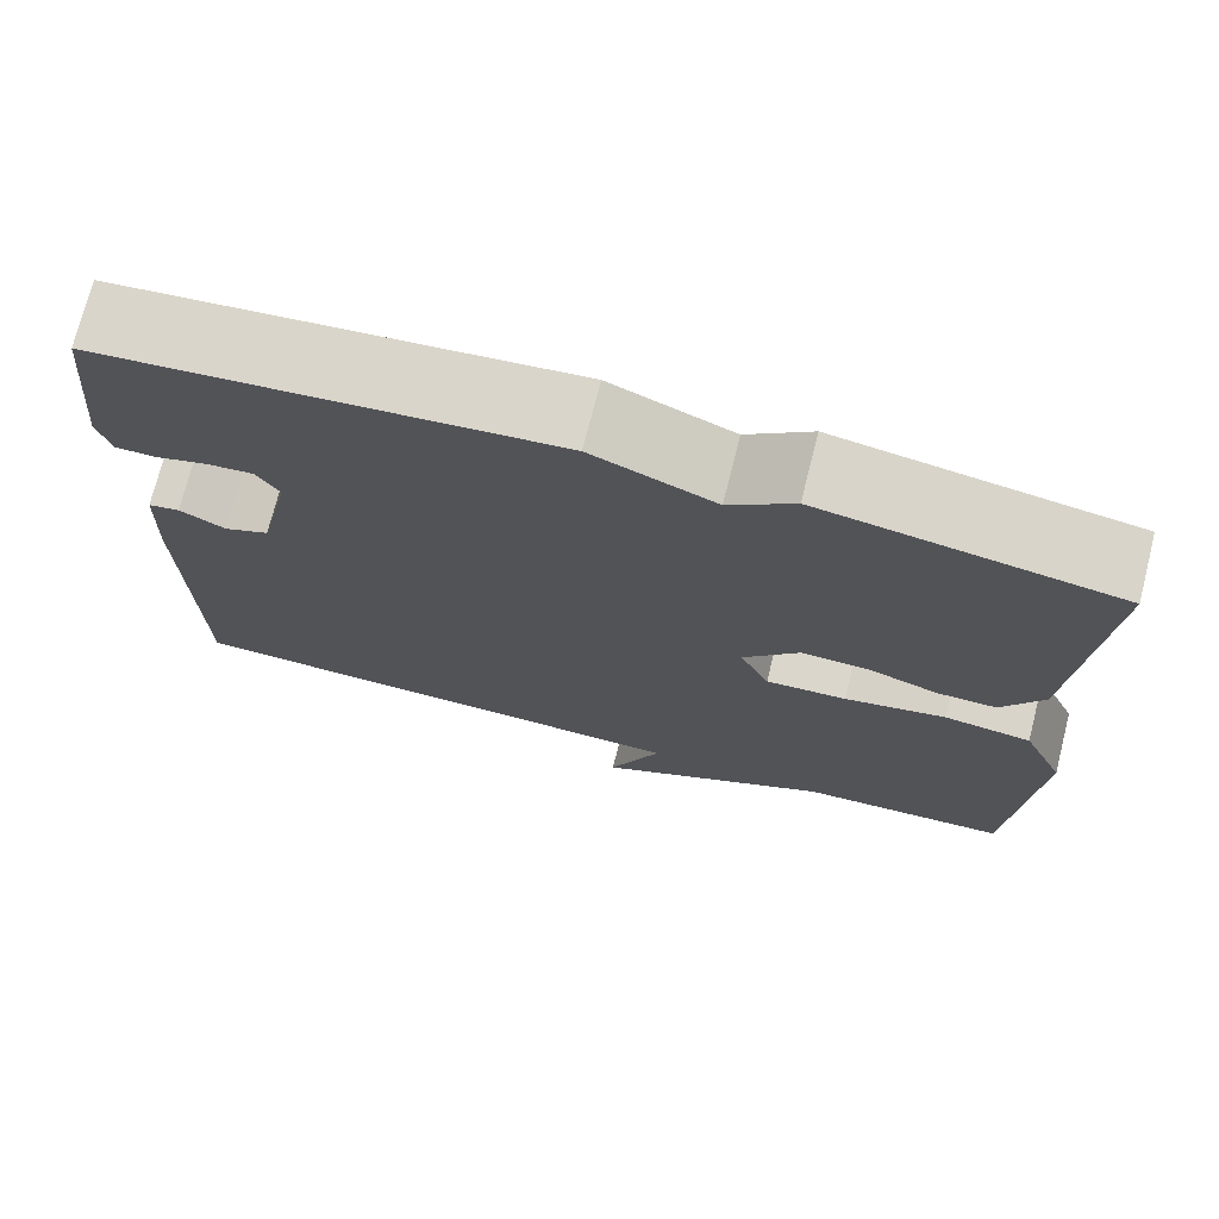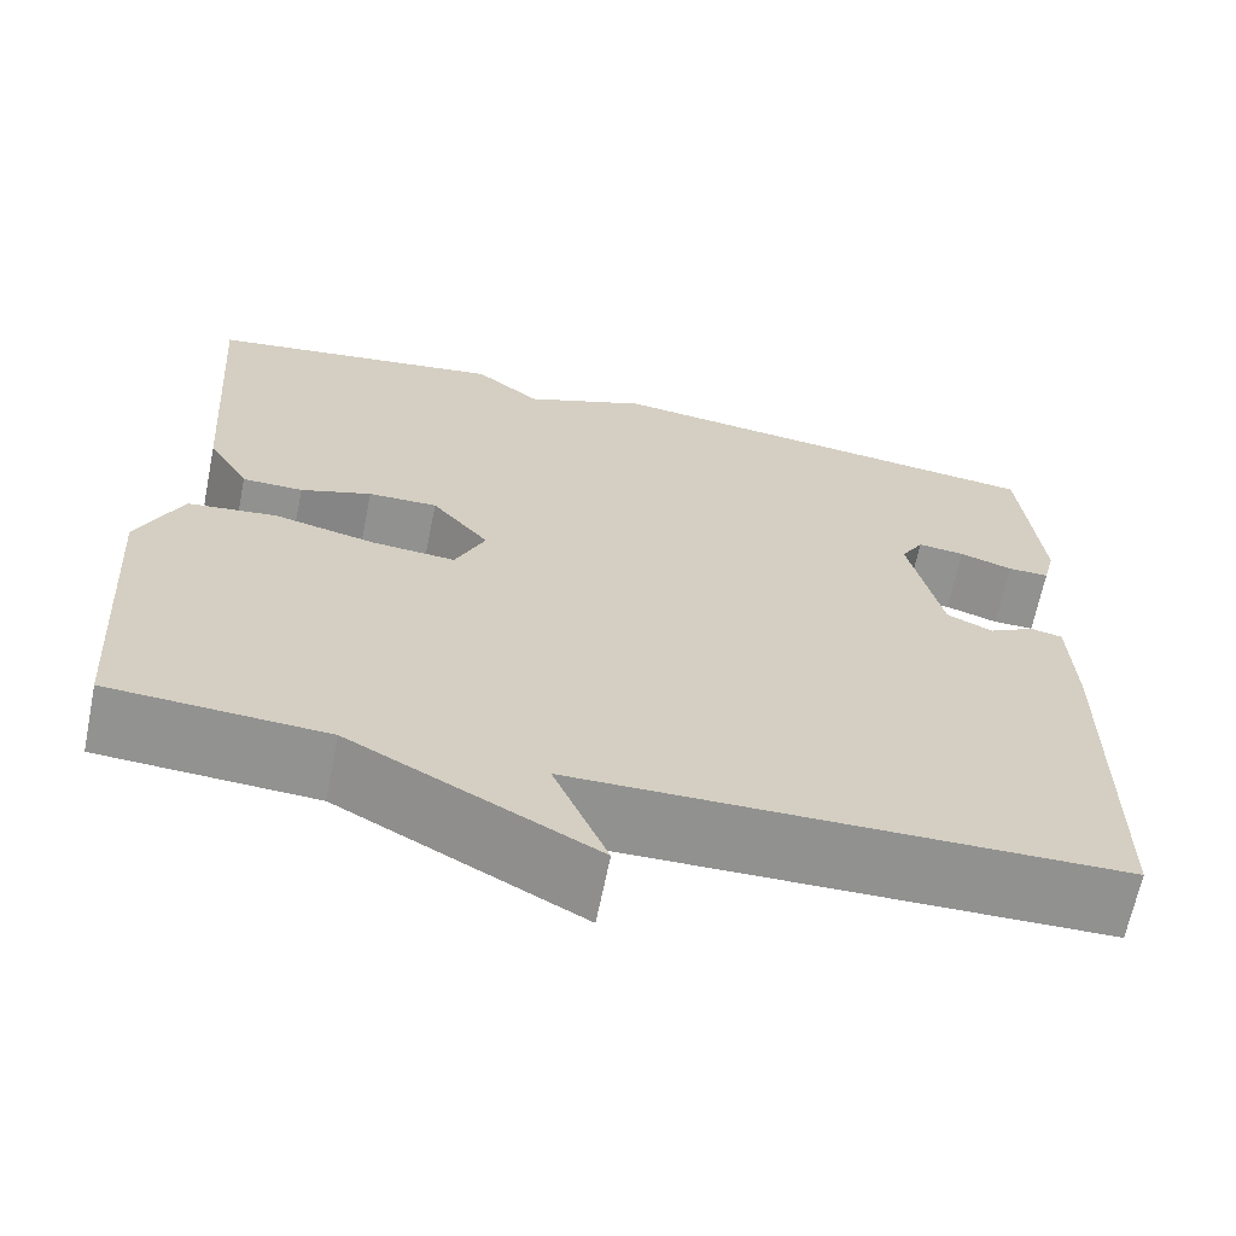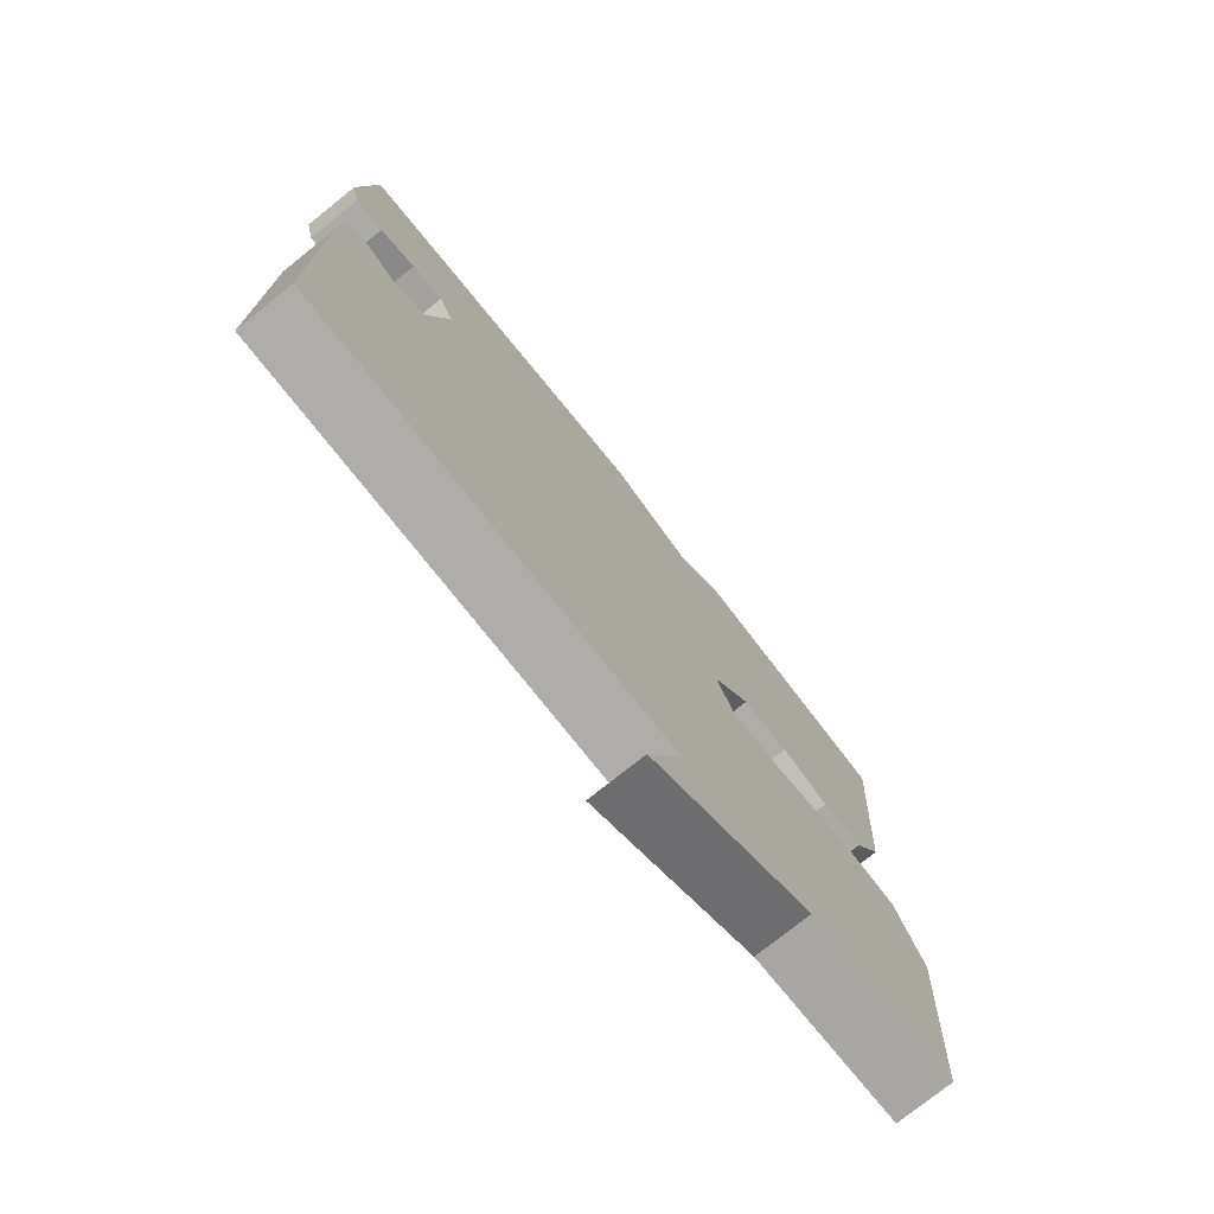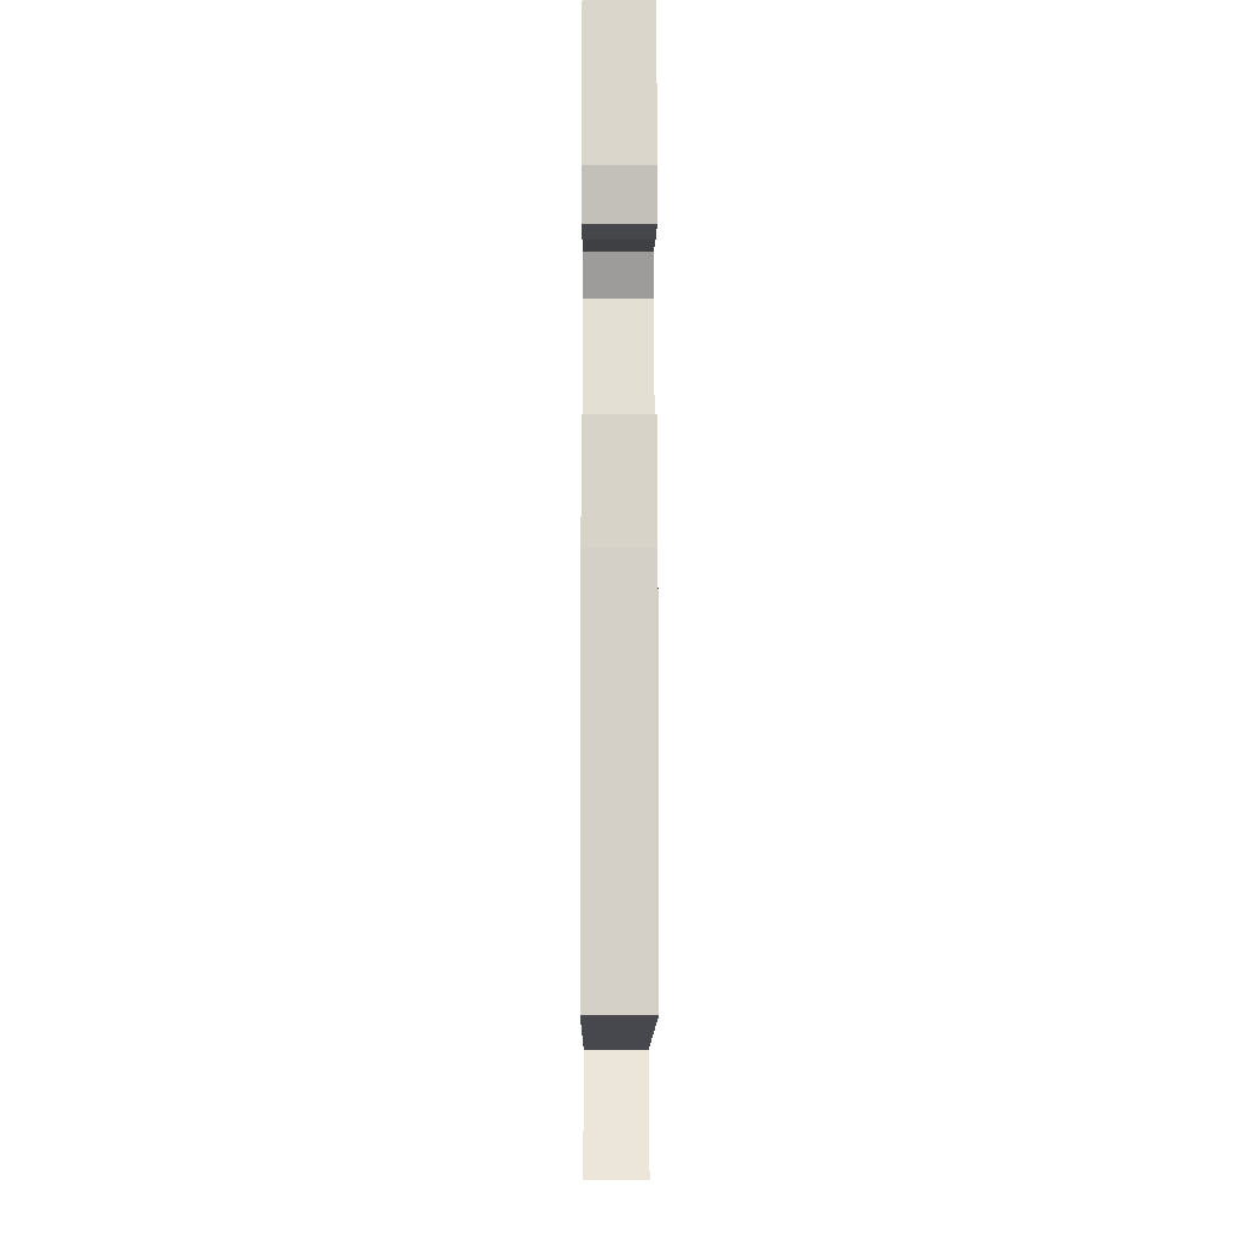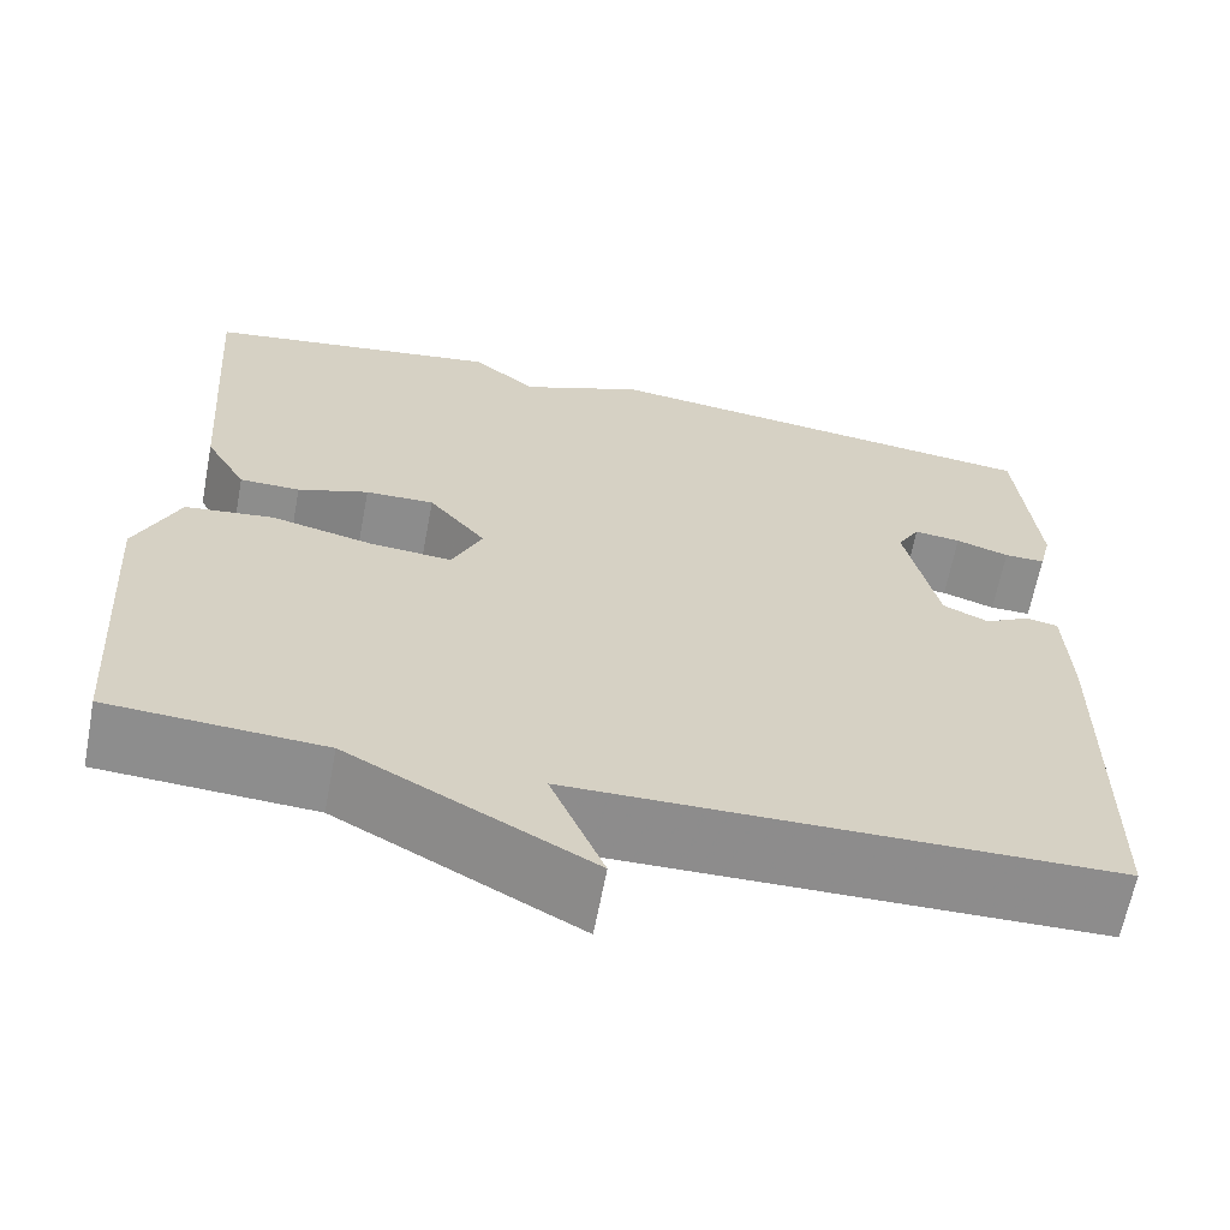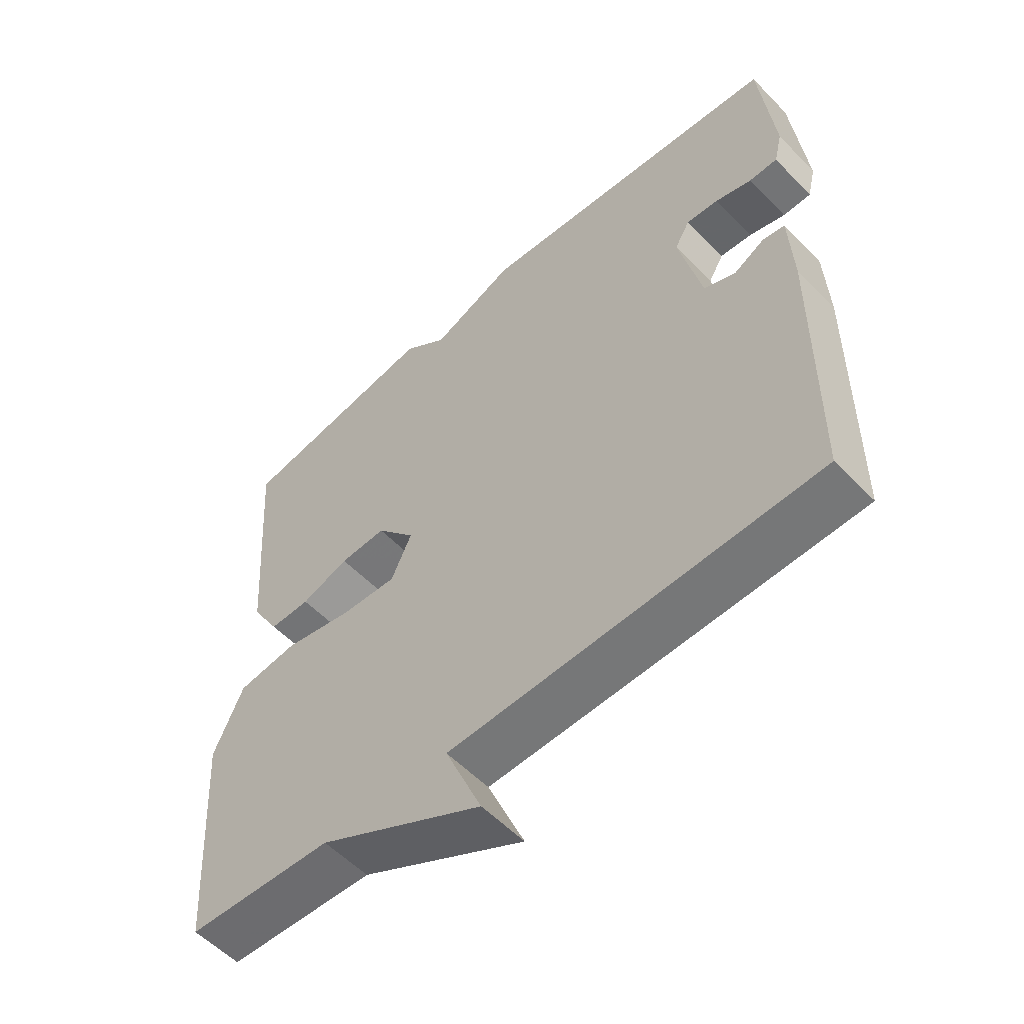
<metadata>
{"format":"obj","ext":"obj","renderer":"f3d","projection":"perspective","resolution":1024,"background":"white","views":[{"elev":73.6,"azim":-165.8,"up":"+Z"},{"elev":-66.0,"azim":-11.5,"up":"+Z"},{"elev":-76.3,"azim":128.6,"up":"+Z"},{"elev":-10.6,"azim":89.7,"up":"+Z"},{"elev":-64.4,"azim":-10.8,"up":"+Z"},{"elev":-56.1,"azim":43.2,"up":"+Z"}]}
</metadata>
<code>
v -0.5 0.07 -0.5
v -0.524 0.07 -0.142
v -0.478 0.07 -0.038
v -0.384 0.07 -0.026
v -0.275 0.07 -0.05
v -0.188 0.07 -0.056
v -0.156 0.07 0.014
v -0.217 0.07 0.087
v -0.29 0.07 0.085
v -0.365 0.07 0.059
v -0.429 0.07 0.059
v -0.473 0.07 0.135
v -0.5 0.07 0.5
v -0.185 0.07 0.552
v -0.116 0.07 0.497
v 0.015 0.07 0.552
v 0.5 0.07 0.5
v 0.521 0.07 0.279
v 0.508 0.07 0.226
v 0.464 0.07 0.226
v 0.407 0.07 0.244
v 0.357 0.07 0.249
v 0.333 0.07 0.208
v 0.368 0.07 0.049
v 0.417 0.07 0.027
v 0.466 0.07 0.054
v 0.5 0.07 0.047
v 0.505 0.07 -0.08
v 0.5 0.07 -0.5
v -0.072 0.07 -0.512
v -0.015 0.07 -0.649
v -0.272 0.07 -0.512
v -0.5 0 -0.5
v -0.524 0 -0.142
v -0.478 0 -0.038
v -0.384 0 -0.026
v -0.275 0 -0.05
v -0.188 0 -0.056
v -0.156 0 0.014
v -0.217 0 0.087
v -0.29 0 0.085
v -0.365 0 0.059
v -0.429 0 0.059
v -0.473 0 0.135
v -0.5 0 0.5
v -0.185 0 0.552
v -0.116 0 0.497
v 0.015 0 0.552
v 0.5 0 0.5
v 0.521 0 0.279
v 0.508 0 0.226
v 0.464 0 0.226
v 0.407 0 0.244
v 0.357 0 0.249
v 0.333 0 0.208
v 0.368 0 0.049
v 0.417 0 0.027
v 0.466 0 0.054
v 0.5 0 0.047
v 0.505 0 -0.08
v 0.5 0 -0.5
v -0.072 0 -0.512
v -0.015 0 -0.649
v -0.272 0 -0.512
f 30 31 32
f 30 32 1
f 29 30 1
f 28 29 1
f 27 28 1
f 26 27 1
f 25 26 1
f 24 25 1 2
f 19 20 21
f 18 19 21
f 17 18 21
f 16 17 21
f 15 16 21
f 15 21 22
f 13 14 15
f 12 13 15
f 11 12 15
f 10 11 15
f 9 10 15
f 15 22 23
f 9 15 23
f 8 9 23
f 2 3 4 5
f 2 5 6
f 24 2 6
f 7 8 23 24
f 6 7 24
f 64 63 62
f 33 64 62
f 33 62 61
f 33 61 60
f 33 60 59
f 33 59 58
f 33 58 57
f 34 33 57 56
f 53 52 51
f 53 51 50
f 53 50 49
f 53 49 48
f 53 48 47
f 54 53 47
f 47 46 45
f 47 45 44
f 47 44 43
f 47 43 42
f 47 42 41
f 55 54 47
f 55 47 41
f 55 41 40
f 37 36 35 34
f 38 37 34
f 38 34 56
f 56 55 40 39
f 56 39 38
f 1 33 34 2
f 2 34 35 3
f 3 35 36 4
f 4 36 37 5
f 5 37 38 6
f 6 38 39 7
f 7 39 40 8
f 8 40 41 9
f 9 41 42 10
f 10 42 43 11
f 11 43 44 12
f 12 44 45 13
f 13 45 46 14
f 14 46 47 15
f 15 47 48 16
f 16 48 49 17
f 17 49 50 18
f 18 50 51 19
f 19 51 52 20
f 20 52 53 21
f 21 53 54 22
f 22 54 55 23
f 23 55 56 24
f 24 56 57 25
f 25 57 58 26
f 26 58 59 27
f 27 59 60 28
f 28 60 61 29
f 29 61 62 30
f 30 62 63 31
f 31 63 64 32
f 32 64 33 1

</code>
